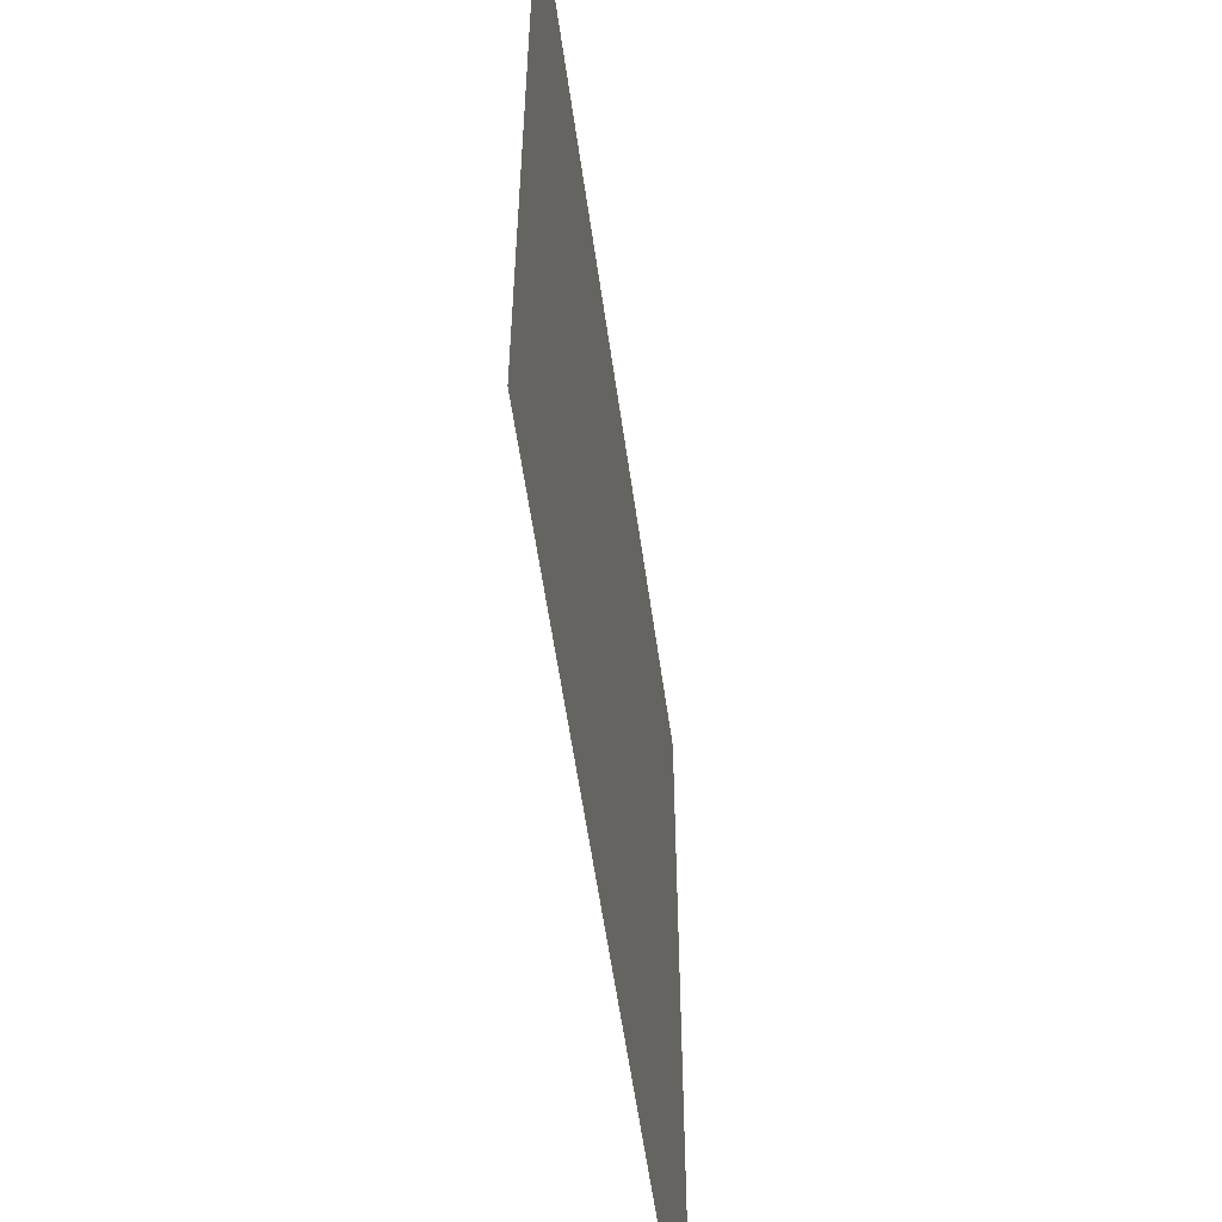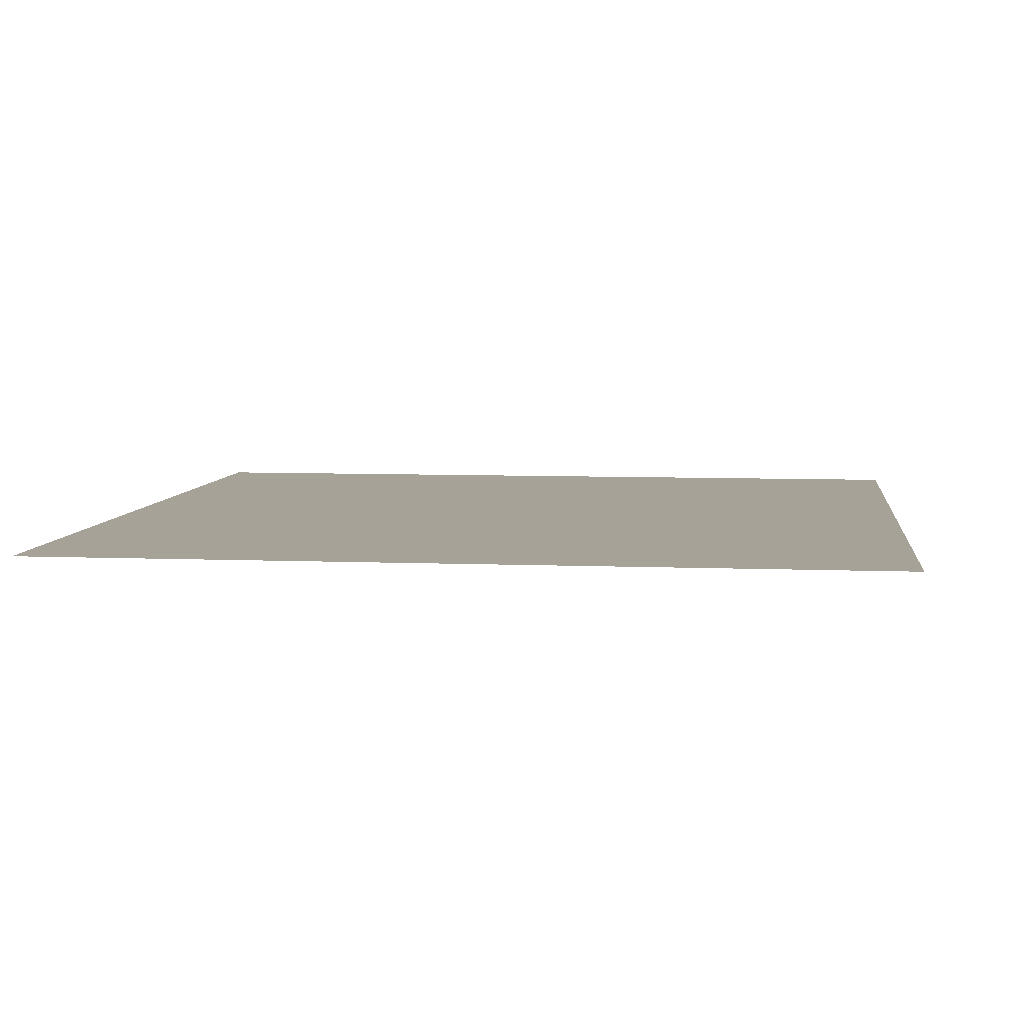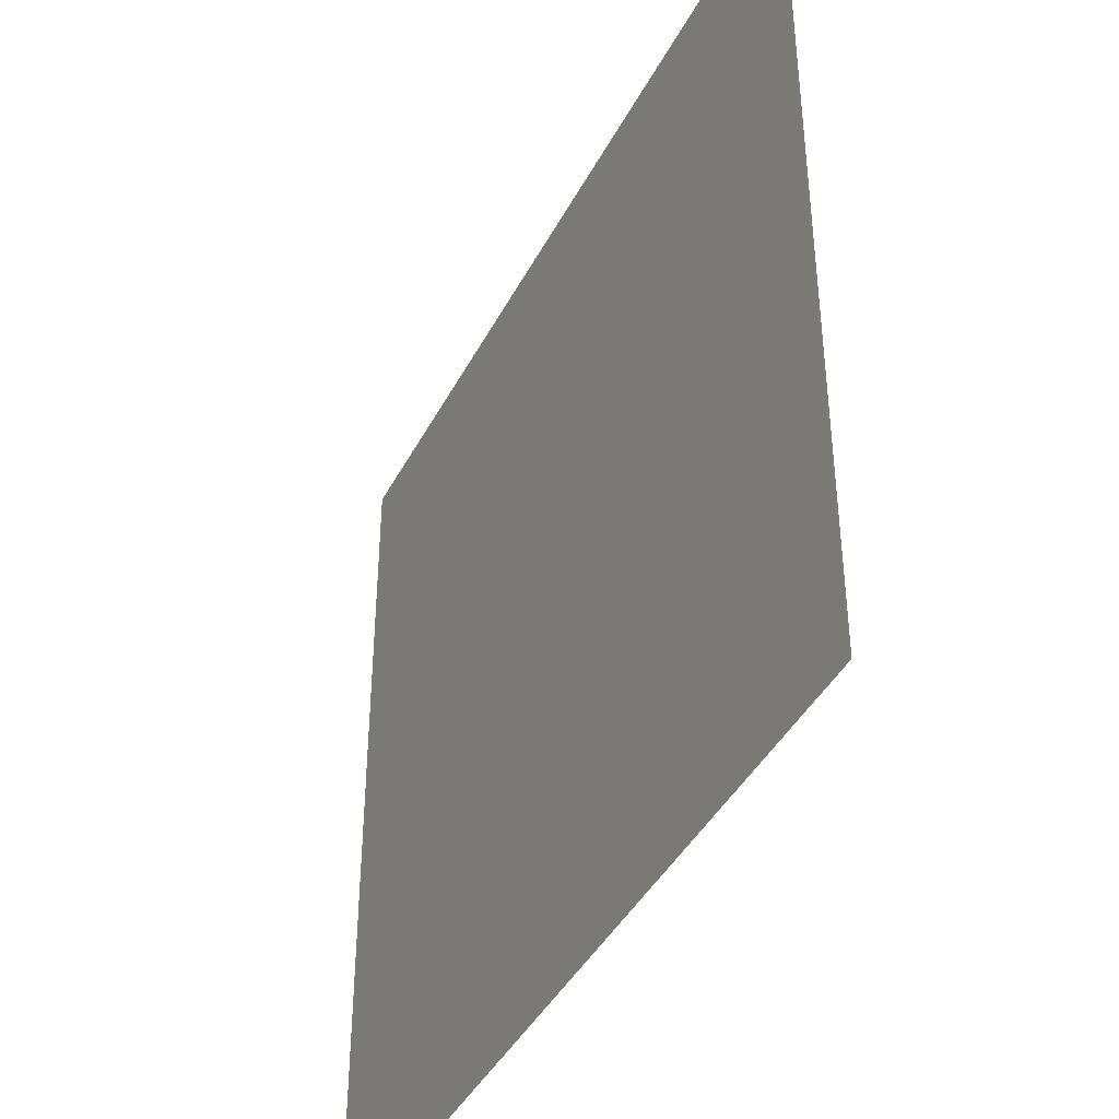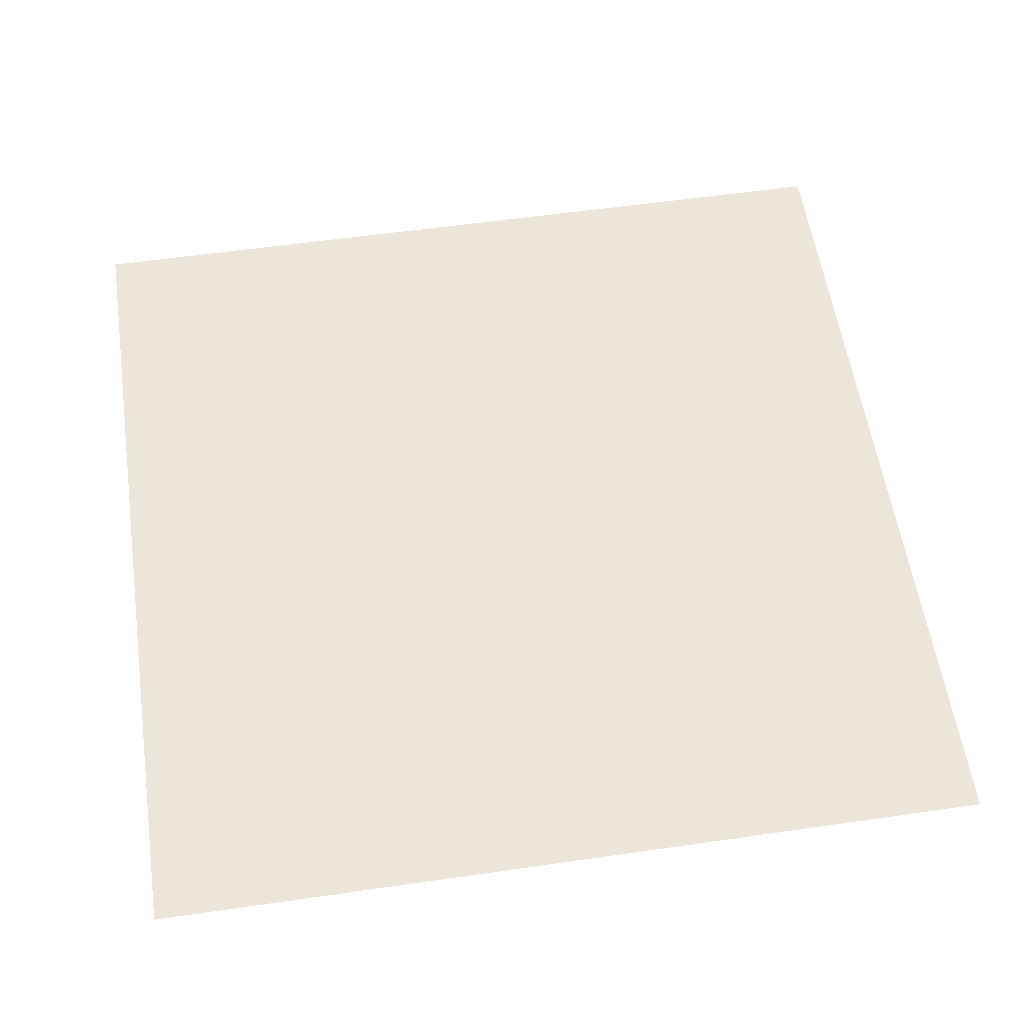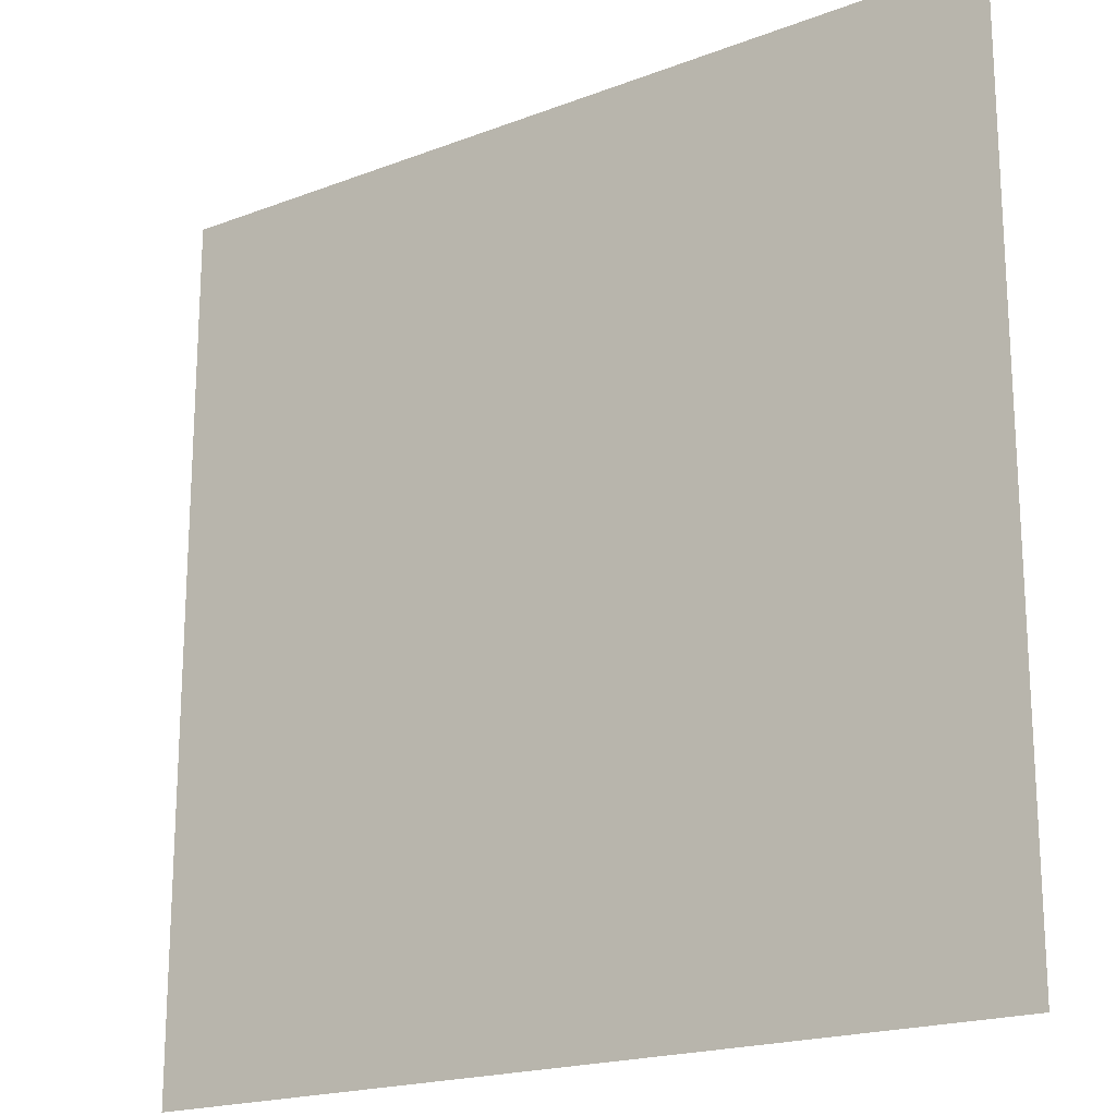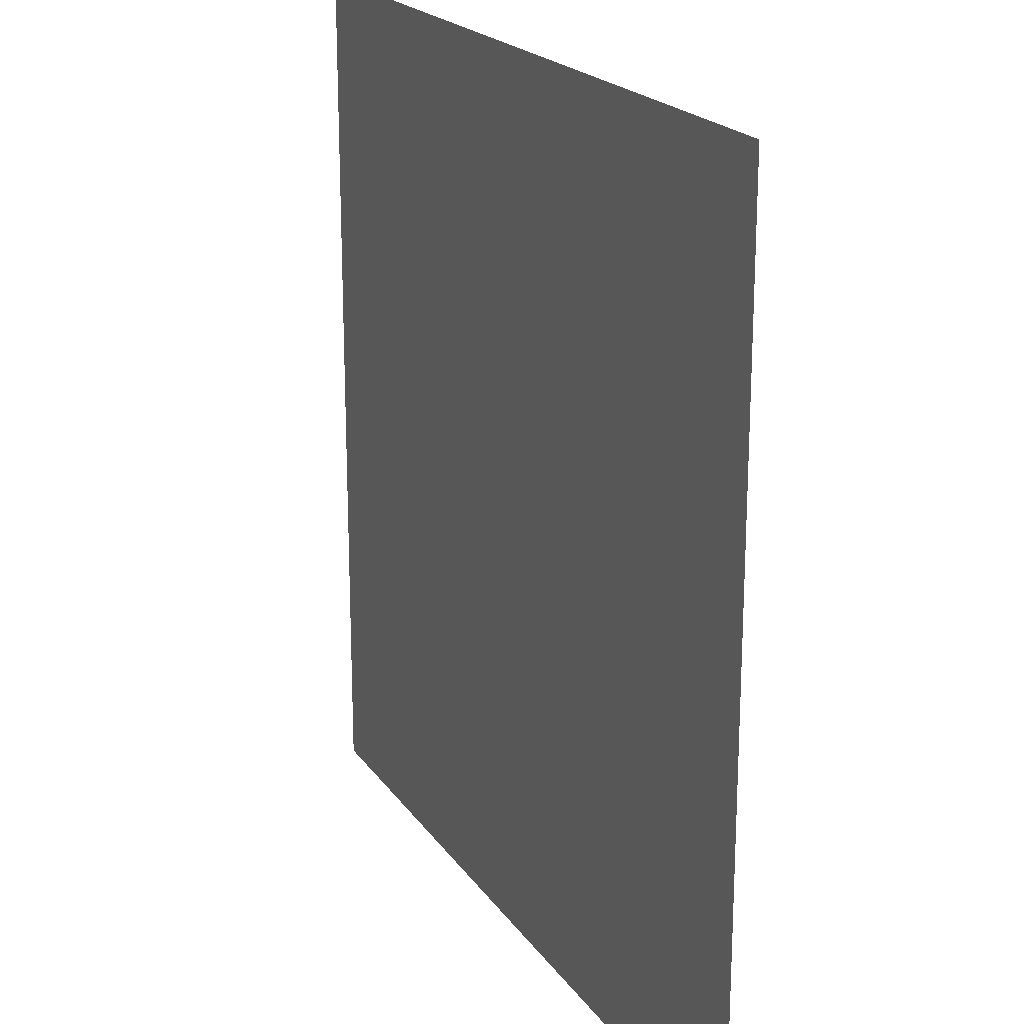
<metadata>
{"format":"obj","ext":"obj","renderer":"f3d","projection":"perspective","resolution":1024,"background":"white","views":[{"elev":-57.7,"azim":98.0,"up":"+Z"},{"elev":6.5,"azim":7.0,"up":"+Y"},{"elev":-41.7,"azim":64.3,"up":"+Z"},{"elev":57.5,"azim":81.5,"up":"+Y"},{"elev":-19.3,"azim":35.7,"up":"+Z"},{"elev":20.2,"azim":65.5,"up":"+Z"}]}
</metadata>
<code>
o Plane
v -2 0 2
v 2 0 2
v -2 0 -2
v 2 0 -2
f 1 2 4 3

</code>
